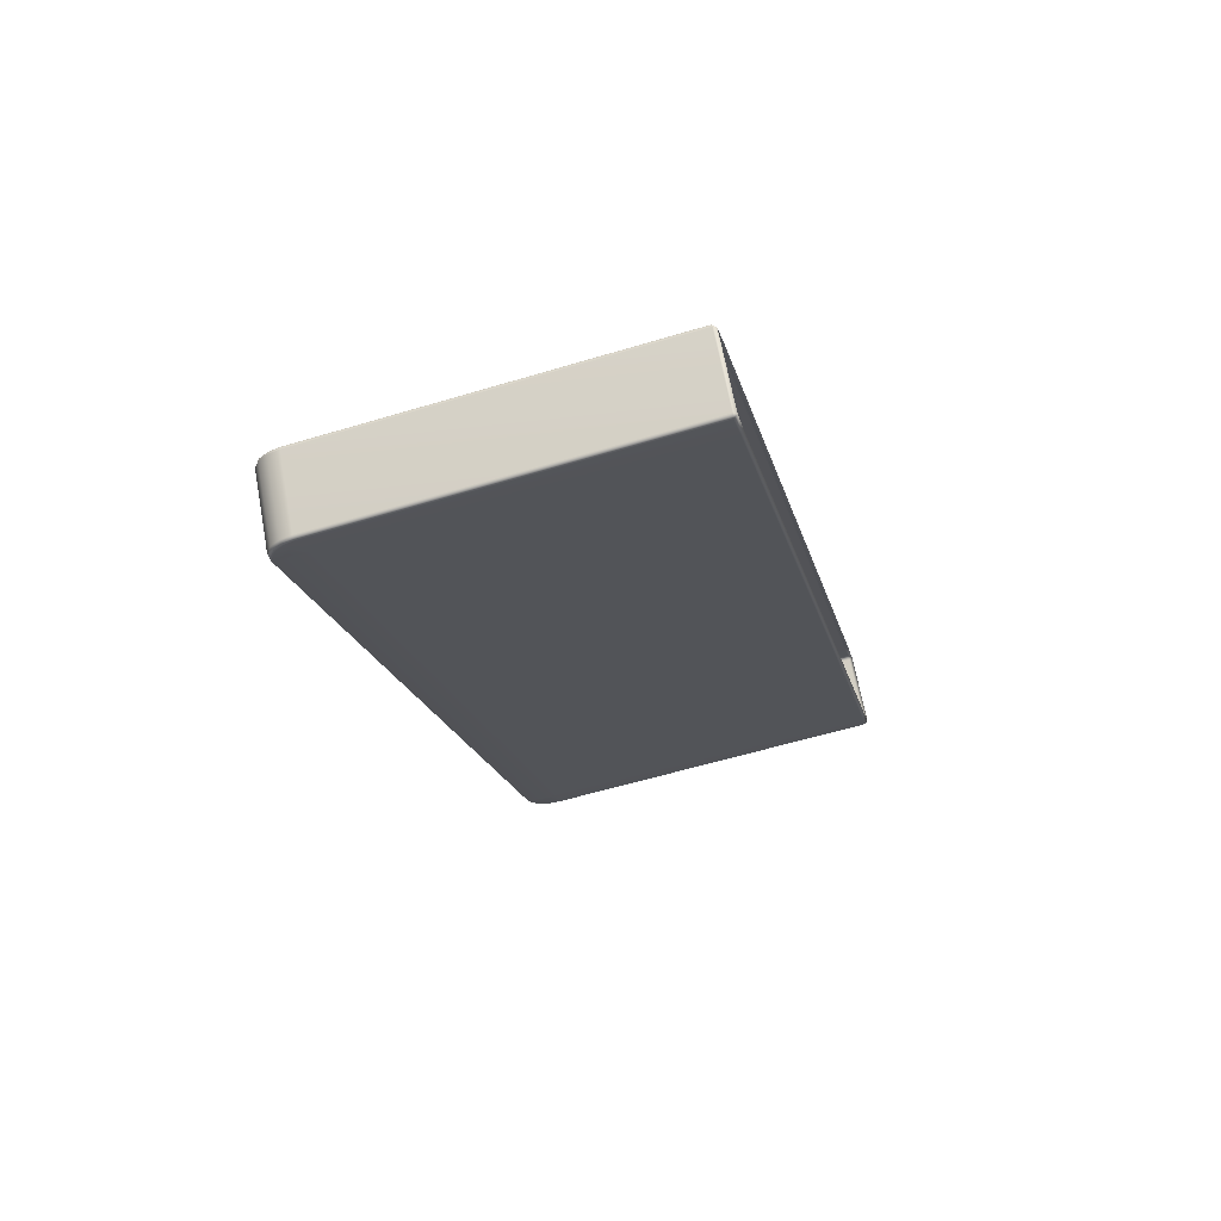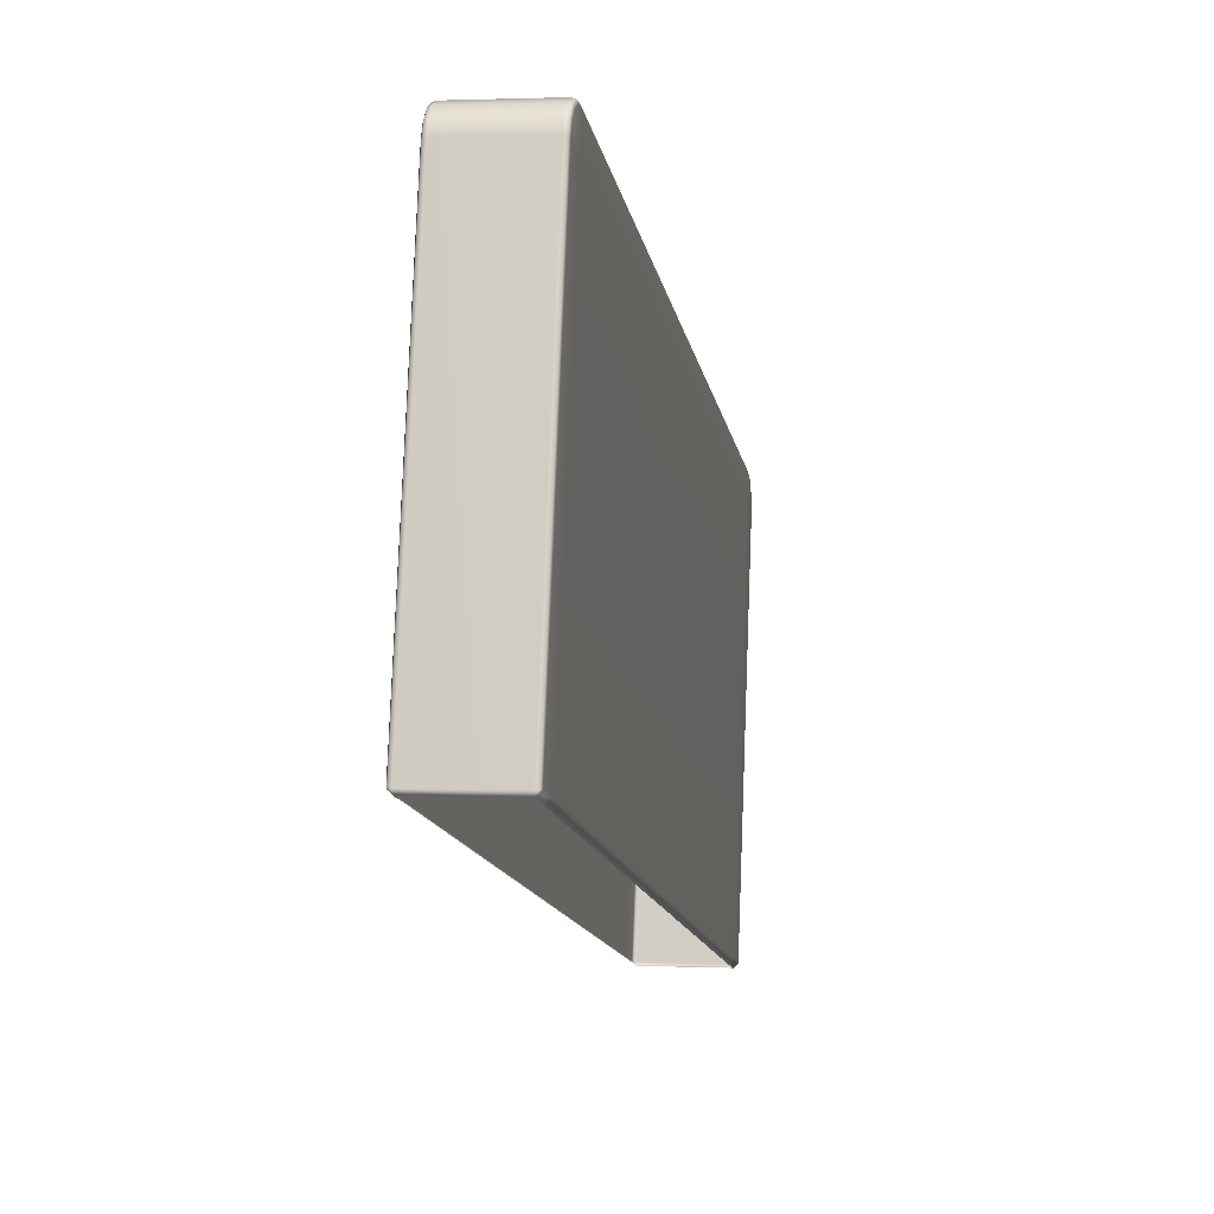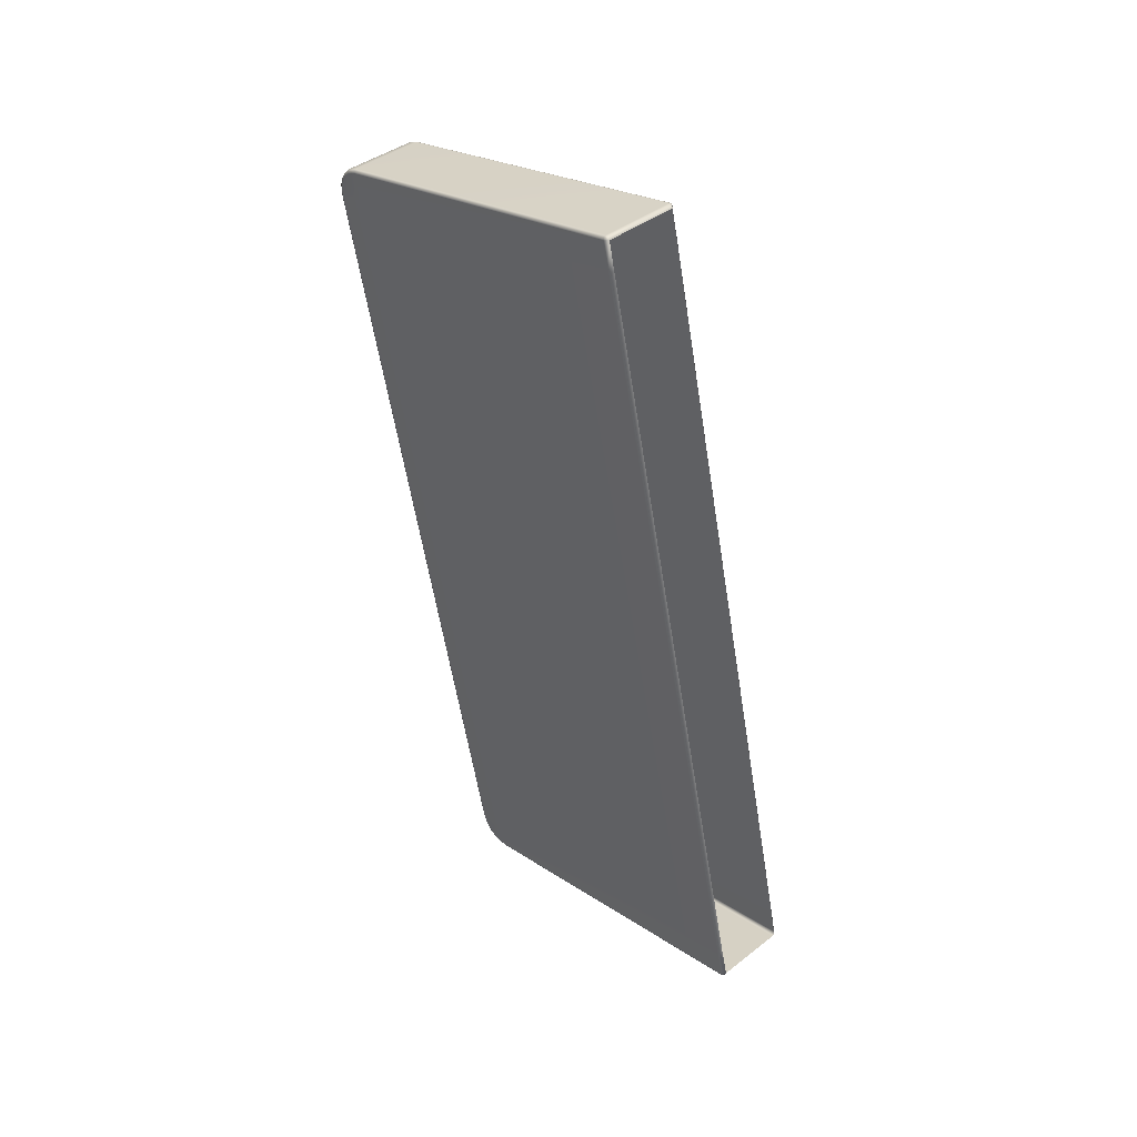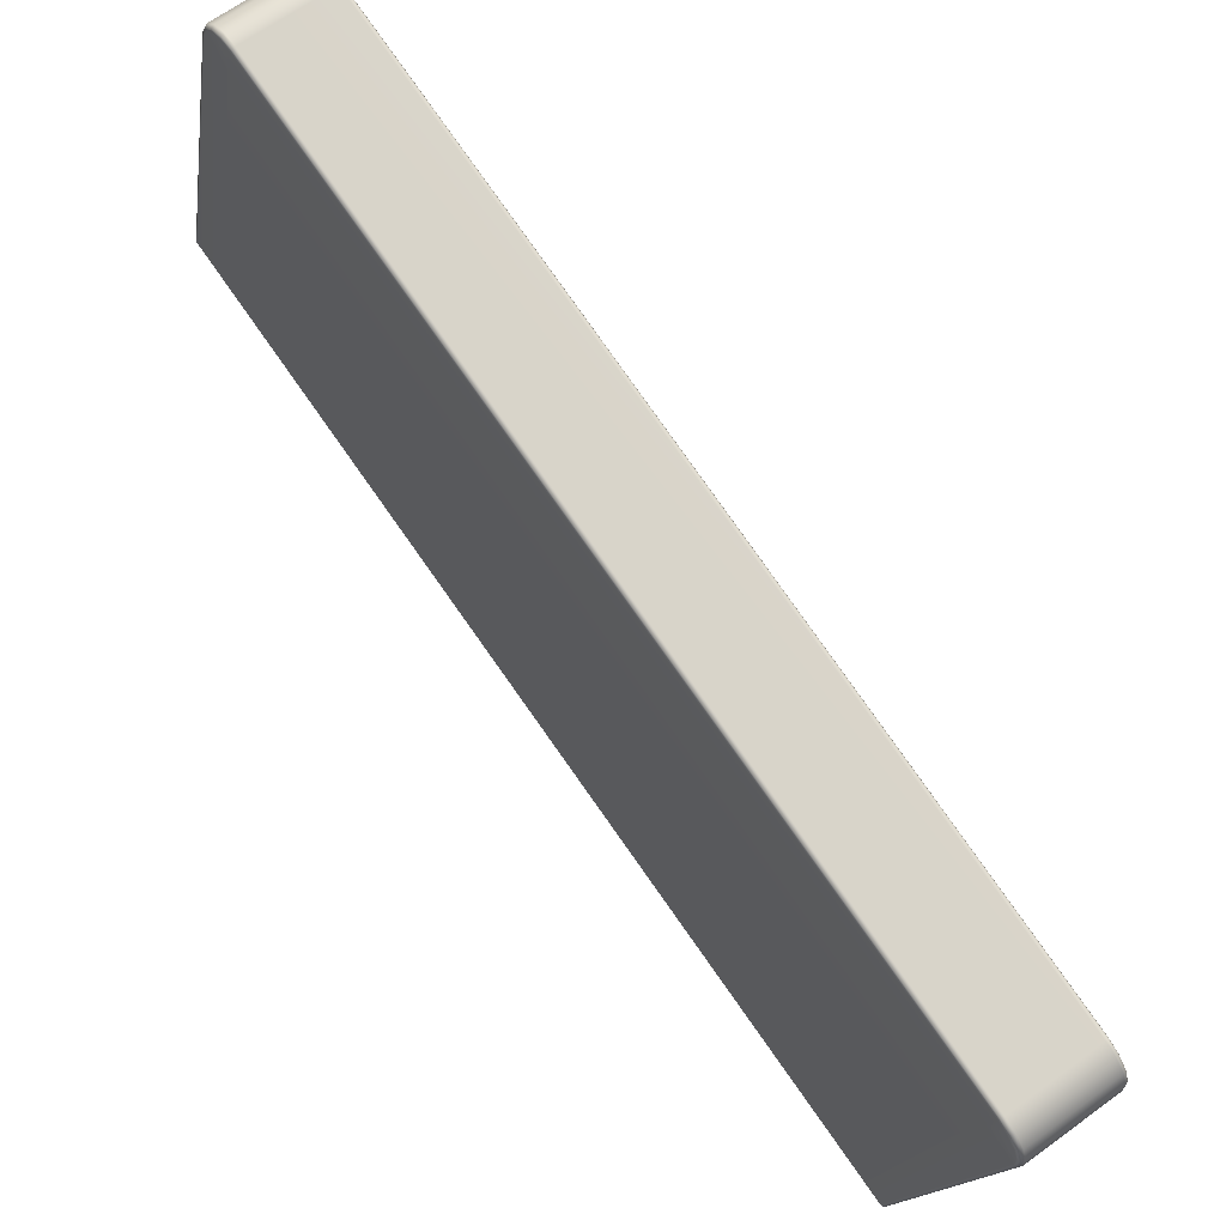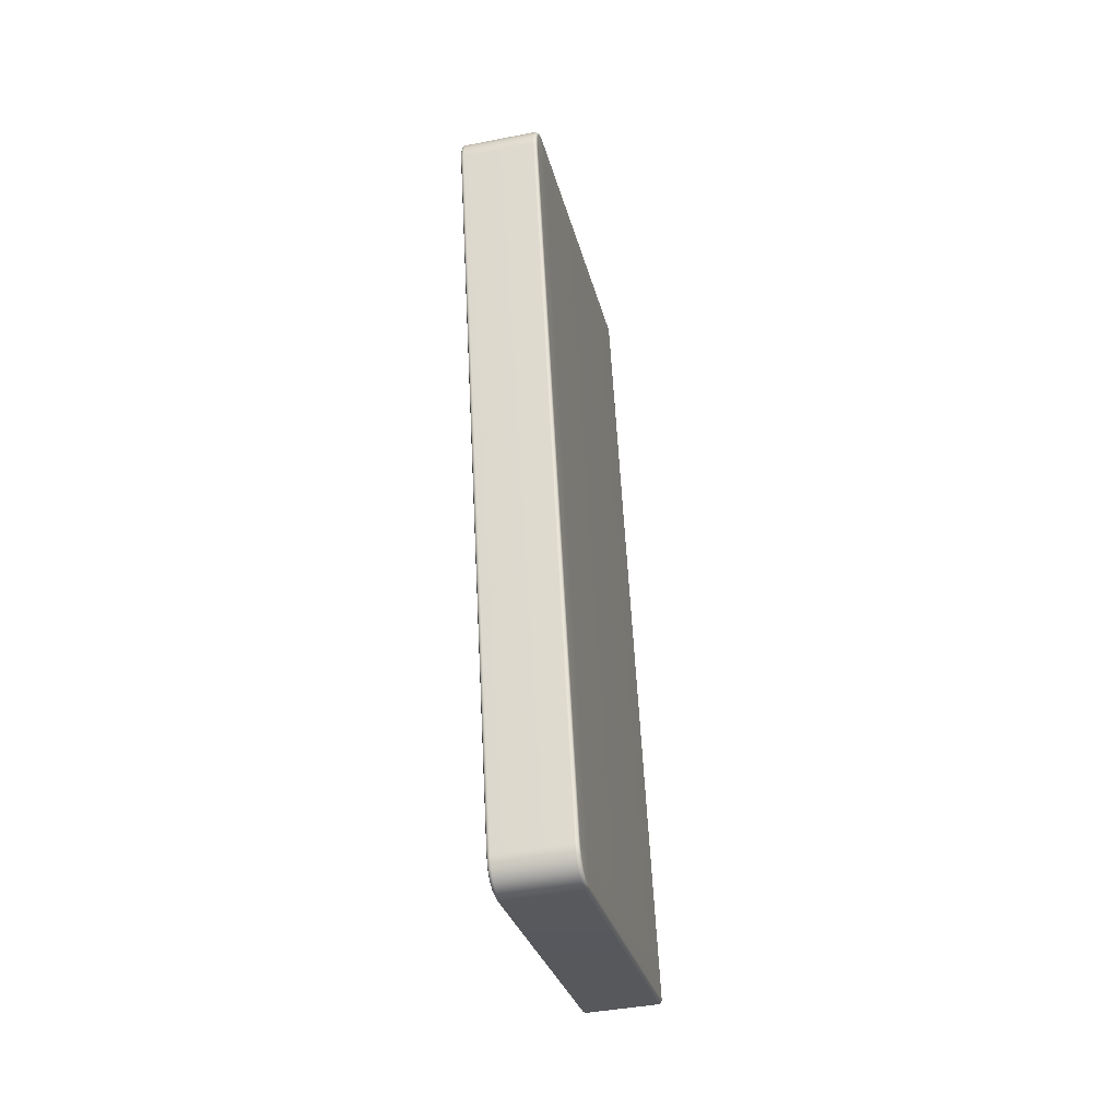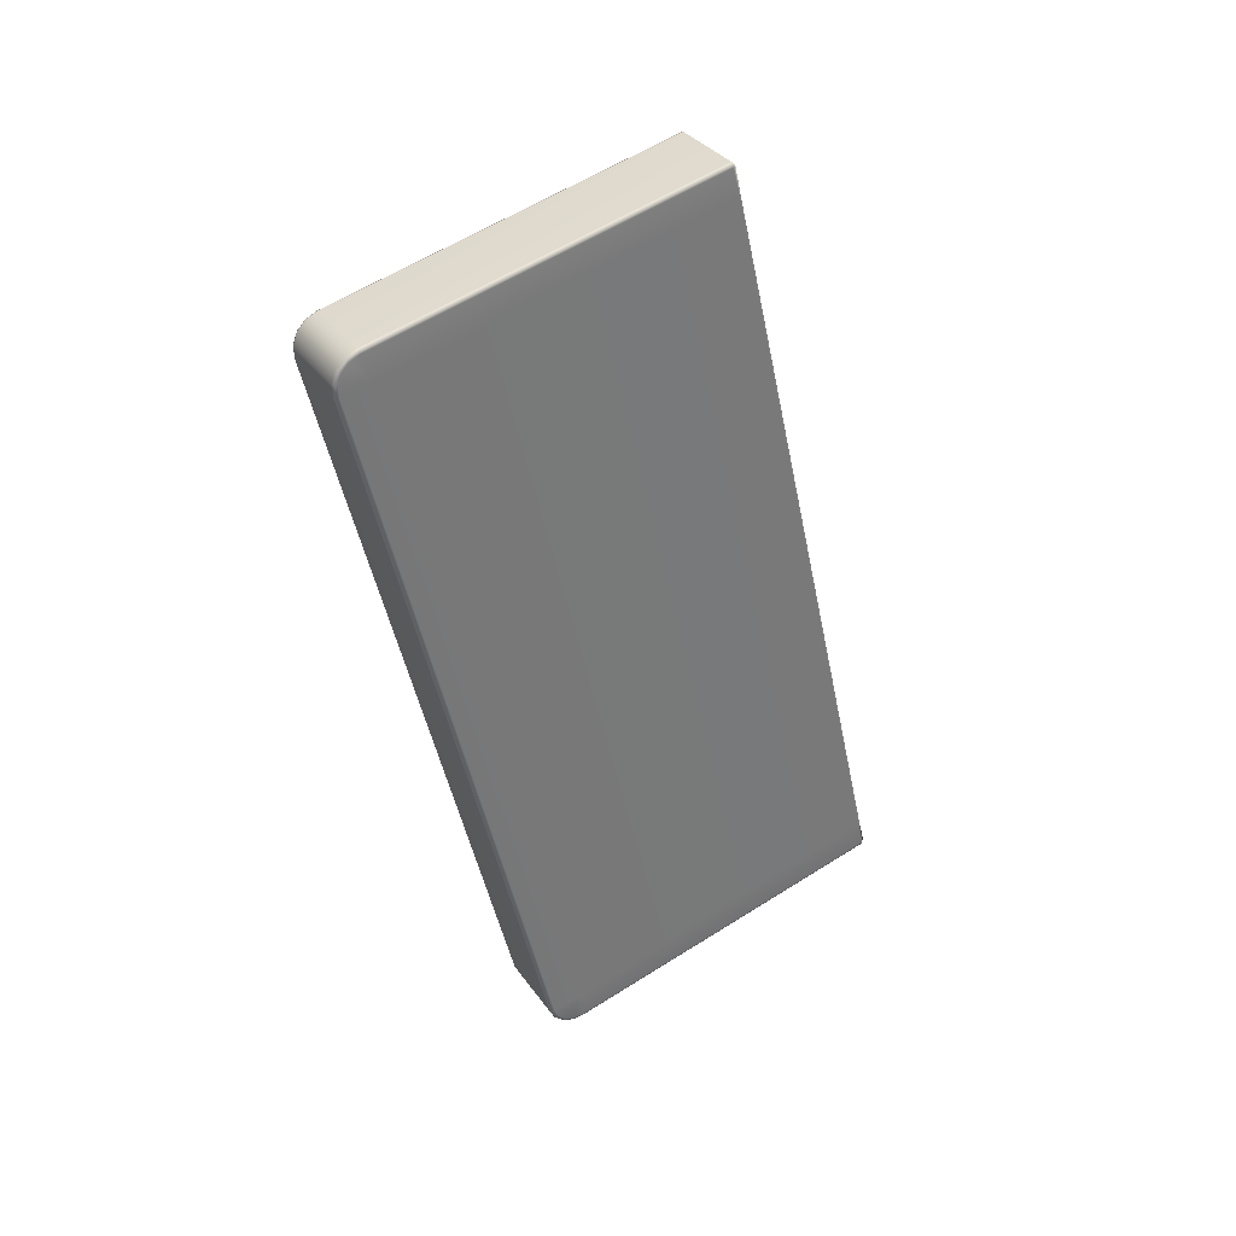
<metadata>
{"format":"obj","ext":"obj","renderer":"f3d","projection":"perspective","resolution":1024,"background":"white","views":[{"elev":68.0,"azim":-100.7,"up":"+Z"},{"elev":0.9,"azim":9.5,"up":"+Y"},{"elev":41.1,"azim":-43.1,"up":"+Z"},{"elev":64.9,"azim":143.5,"up":"+Y"},{"elev":-42.3,"azim":-166.9,"up":"+Z"},{"elev":34.4,"azim":-120.4,"up":"+Z"}]}
</metadata>
<code>
g LM4_rigidWall08
v -0.9721 -1.79 10.48
v -0.9589 2.269 9.547
v -0.959 -1.788 10.51
v -0.9274 -1.836 10.48
v -0.9721 -1.873 10.14
v -0.9274 -1.91 10.15
v -0.9274 -4.011 1.303
v -0.9721 2.258 9.517
v -0.9589 2.396 9.489
v -0.9721 2.377 9.462
v -0.9589 2.491 9.387
v -0.9721 2.161 9.201
v -0.9721 0.05462 0.3262
v -0.9721 -3.973 1.296
v -0.9274 -4.093 0.9758
v -0.9721 2.463 9.37
v -0.9589 2.539 9.257
v -0.9721 -4.048 0.9618
v -0.959 -4.061 0.9315
v -0.9589 -0.004299 -0.03171
v -0.9721 7.028e-07 -3.837e-06
v -0.9589 0.1357 -0.03686
v -0.9721 0.1306 -0.004799
v -0.9589 0.2658 0.01152
v -0.9721 0.2488 0.03917
v -0.9589 0.3675 0.106
v -0.9721 2.507 9.252
v -0.9721 2.502 9.121
v -0.9721 0.3411 0.125
v -0.9589 2.534 9.117
v -0.9721 0.3955 0.2438
v -0.9589 0.4258 0.2334
v -0.927 2.547 9.115
v -0.927 0.4383 0.2291
v -0.927 2.552 9.259
v -0.9589 2.491 9.387
v -0.927 0.3784 0.09812
v -0.9589 0.2658 0.01152
v -0.927 2.502 9.394
v -0.9589 2.396 9.489
v -0.927 0.2729 7.429e-05
v -0.9589 0.1357 -0.03686
v -0.927 2.404 9.5
v -0.9589 2.269 9.547
v -0.927 0.1379 -0.05013
v -0.9589 -0.004299 -0.03171
v -0.927 2.273 9.56
v -0.959 -1.788 10.51
v -0.927 -0.006083 -0.04486
v -0.959 -4.061 0.9315
v -0.9274 -1.787 10.52
v -0.9274 -1.836 10.48
v -0.04465 -1.836 10.48
v -0.04465 -1.787 10.52
v -0.01306 -1.788 10.51
v -0.04505 2.273 9.56
v -0.0132 2.269 9.547
v -0.04505 2.404 9.5
v -0.0132 2.396 9.489
v -0.04505 2.502 9.394
v -0.0132 2.491 9.387
v -0.04505 2.552 9.259
v -0.0132 2.539 9.257
v -0.04505 2.547 9.115
v -0.04505 0.4383 0.2291
v -0.0132 2.534 9.117
v -0.04505 0.3784 0.09812
v -0.04505 0.2729 7.429e-05
v -0.04505 0.1379 -0.05013
v -0.04505 -0.006083 -0.04486
v -0.0132 0.2658 0.01152
v -0.0132 0.1357 -0.03686
v -0.0132 -0.004299 -0.03171
v -0.0132 0.3675 0.106
v -0.01306 -4.061 0.9315
v -0.04465 -4.066 0.9186
v -0.04465 -4.093 0.9758
v -0.9274 -4.066 0.9186
v -0.9274 -4.093 0.9758
v -0.0132 0.4258 0.2334
v -6.104e-07 0.3411 0.125
v -6.104e-07 0.2488 0.03917
v -6.104e-07 0.05462 0.3262
v -0.0132 0.2658 0.01152
v -6.104e-07 0.1306 -0.004799
v -0.0132 0.1357 -0.03686
v -6.104e-07 7.028e-07 -3.837e-06
v -0.0132 -0.004299 -0.03171
v -6.104e-07 0.3955 0.2438
v -6.104e-07 2.161 9.201
v -6.104e-07 2.502 9.121
v -6.104e-07 2.507 9.252
v -6.104e-07 2.463 9.37
v -0.0132 2.491 9.387
v -6.104e-07 2.377 9.462
v -0.0132 2.396 9.489
v -6.104e-07 2.258 9.517
v -0.0132 2.269 9.547
v -6.104e-07 -1.865 10.14
v -6.104e-07 -1.79 10.48
v -0.01306 -1.788 10.51
v -0.04465 -1.836 10.48
v -0.04467 -1.918 10.16
v -6.104e-07 -3.965 1.294
v -0.04467 -4.019 1.305
v -0.04465 -4.093 0.9758
v -6.104e-07 -4.048 0.9618
v -0.01306 -4.061 0.9315
g LM4_rigidWall08_0
f 3 2 1
f 1 4 3
f 4 1 5
f 6 4 5
f 6 5 7
f 2 8 1
f 5 1 8
f 2 9 8
f 9 10 8
f 9 11 10
f 12 8 10
f 12 5 8
f 12 13 5
f 13 14 5
f 5 14 7
f 15 7 14
f 11 16 10
f 12 10 16
f 11 17 16
f 18 15 14
f 15 18 19
f 20 19 18
f 18 14 21
f 21 20 18
f 14 13 21
f 22 20 21
f 23 22 21
f 21 13 23
f 24 22 23
f 25 24 23
f 23 13 25
f 26 24 25
f 27 12 16
f 17 27 16
f 27 28 12
f 13 12 28
f 13 29 25
f 29 26 25
f 28 27 30
f 27 17 30
f 31 13 28
f 31 29 13
f 31 28 30
f 29 31 32
f 32 31 30
f 26 29 32
f 30 17 33
f 32 30 33
f 26 32 34
f 34 32 33
f 17 35 33
f 35 17 36
f 37 26 34
f 26 37 38
f 39 35 36
f 39 36 40
f 37 41 38
f 38 41 42
f 43 39 40
f 43 40 44
f 41 45 42
f 42 45 46
f 47 43 44
f 47 44 48
f 45 49 46
f 46 49 50
f 51 47 48
f 51 48 52
f 52 53 51
f 53 54 51
f 51 54 47
f 55 54 53
f 54 56 47
f 56 54 55
f 47 56 43
f 57 56 55
f 56 58 43
f 58 56 57
f 43 58 39
f 59 58 57
f 58 60 39
f 60 58 59
f 39 60 35
f 61 60 59
f 60 62 35
f 62 60 61
f 35 62 33
f 63 62 61
f 62 64 33
f 62 63 64
f 34 33 64
f 65 34 64
f 63 66 64
f 65 64 66
f 65 67 34
f 67 37 34
f 67 68 37
f 68 41 37
f 68 69 41
f 69 45 41
f 69 70 45
f 70 49 45
f 68 67 71
f 68 71 72
f 69 68 72
f 69 72 73
f 70 69 73
f 67 74 71
f 74 67 65
f 70 73 75
f 76 70 75
f 70 76 49
f 76 75 77
f 76 78 49
f 76 77 78
f 49 78 50
f 77 79 78
f 50 78 79
f 80 74 65
f 80 65 66
f 81 74 80
f 74 81 82
f 81 83 82
f 84 74 82
f 84 82 85
f 83 85 82
f 86 84 85
f 86 85 87
f 83 87 85
f 88 86 87
f 89 81 80
f 81 89 83
f 83 89 90
f 89 80 91
f 80 66 91
f 89 91 90
f 92 91 66
f 91 92 90
f 63 92 66
f 92 63 93
f 90 92 93
f 63 94 93
f 93 94 95
f 95 90 93
f 94 96 95
f 95 96 97
f 97 90 95
f 96 98 97
f 83 90 99
f 99 90 97
f 97 98 100
f 100 99 97
f 98 101 100
f 102 100 101
f 100 102 99
f 102 103 99
f 104 83 99
f 104 99 103
f 105 104 103
f 83 104 87
f 105 106 104
f 104 107 87
f 106 107 104
f 88 87 107
f 107 106 108
f 108 88 107

</code>
